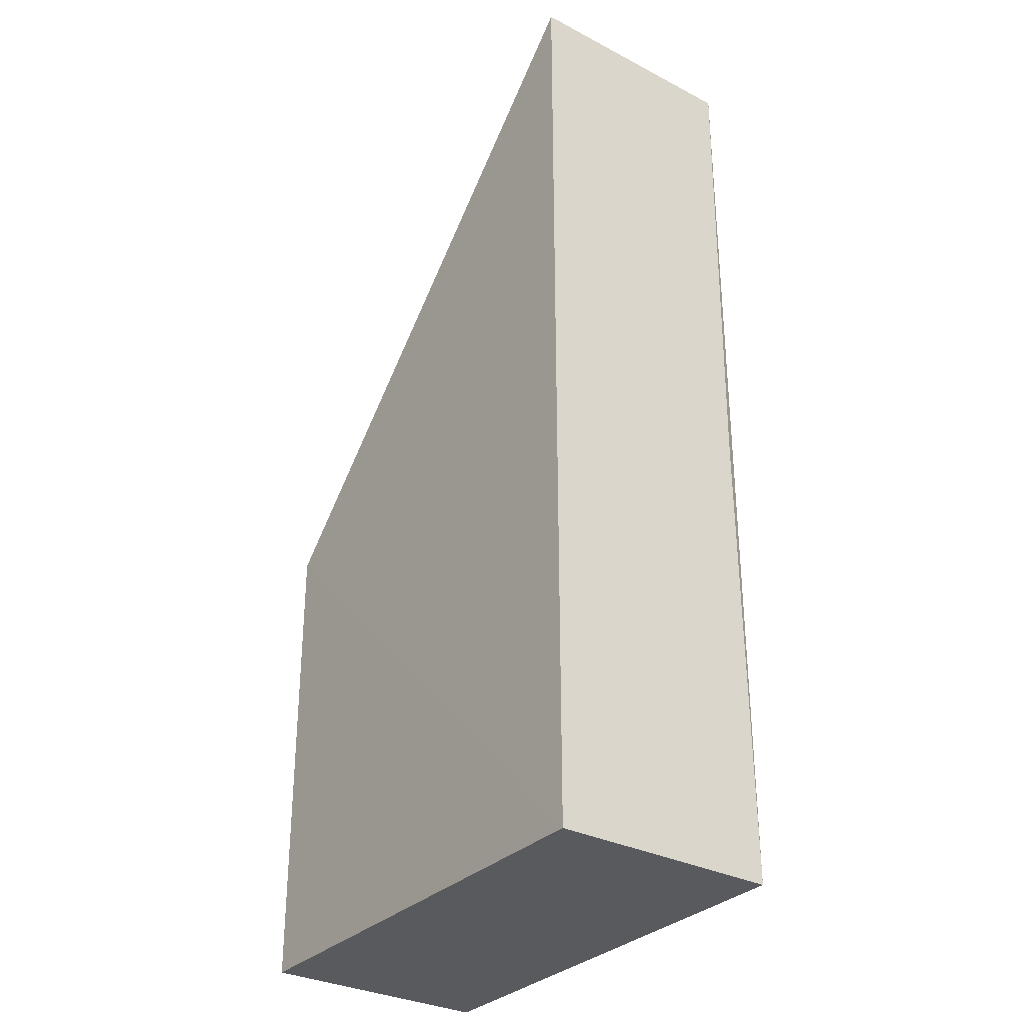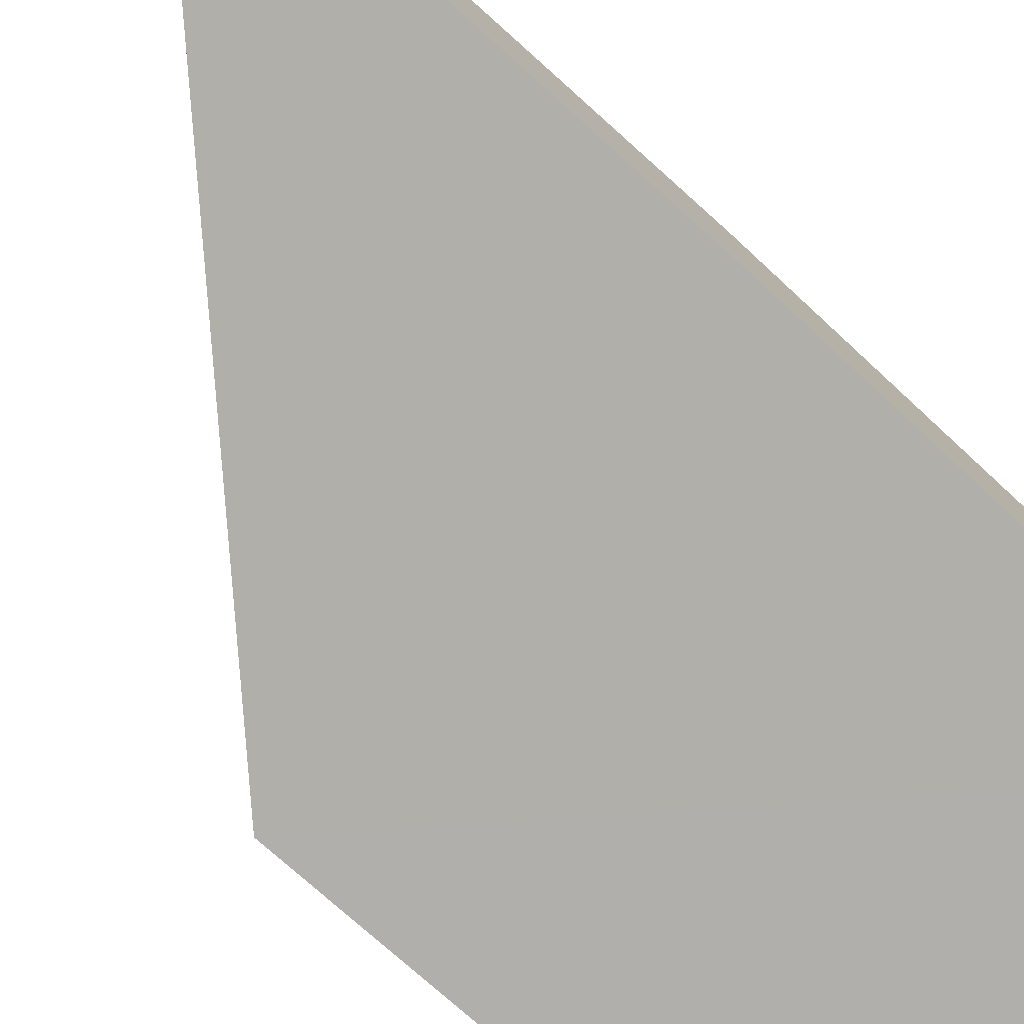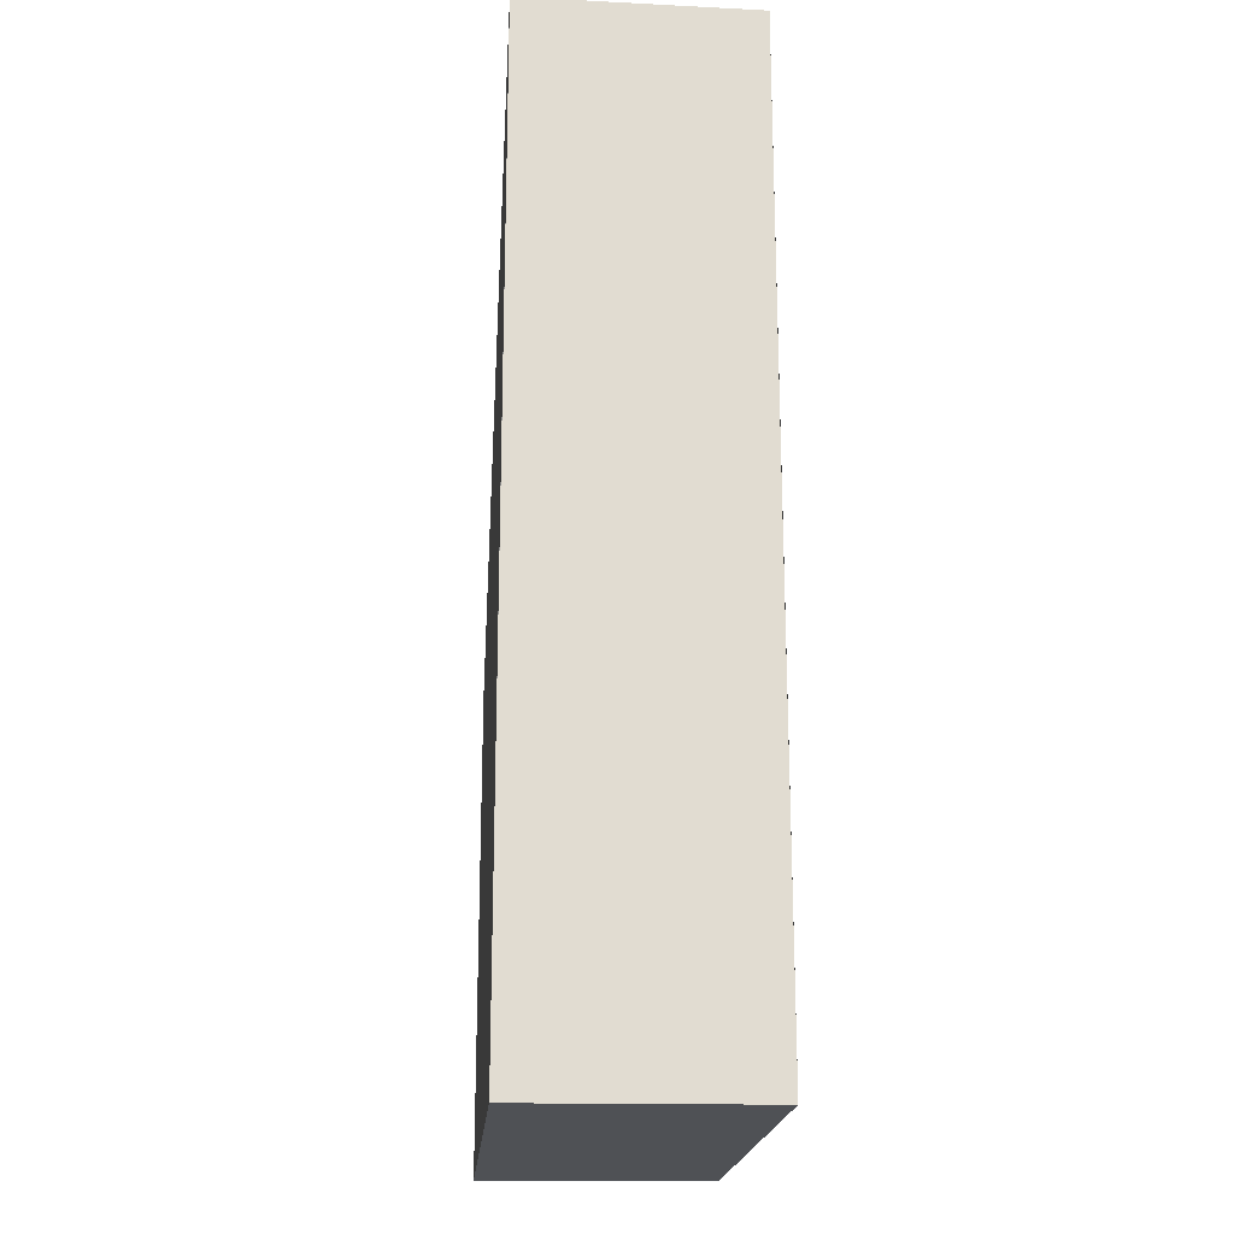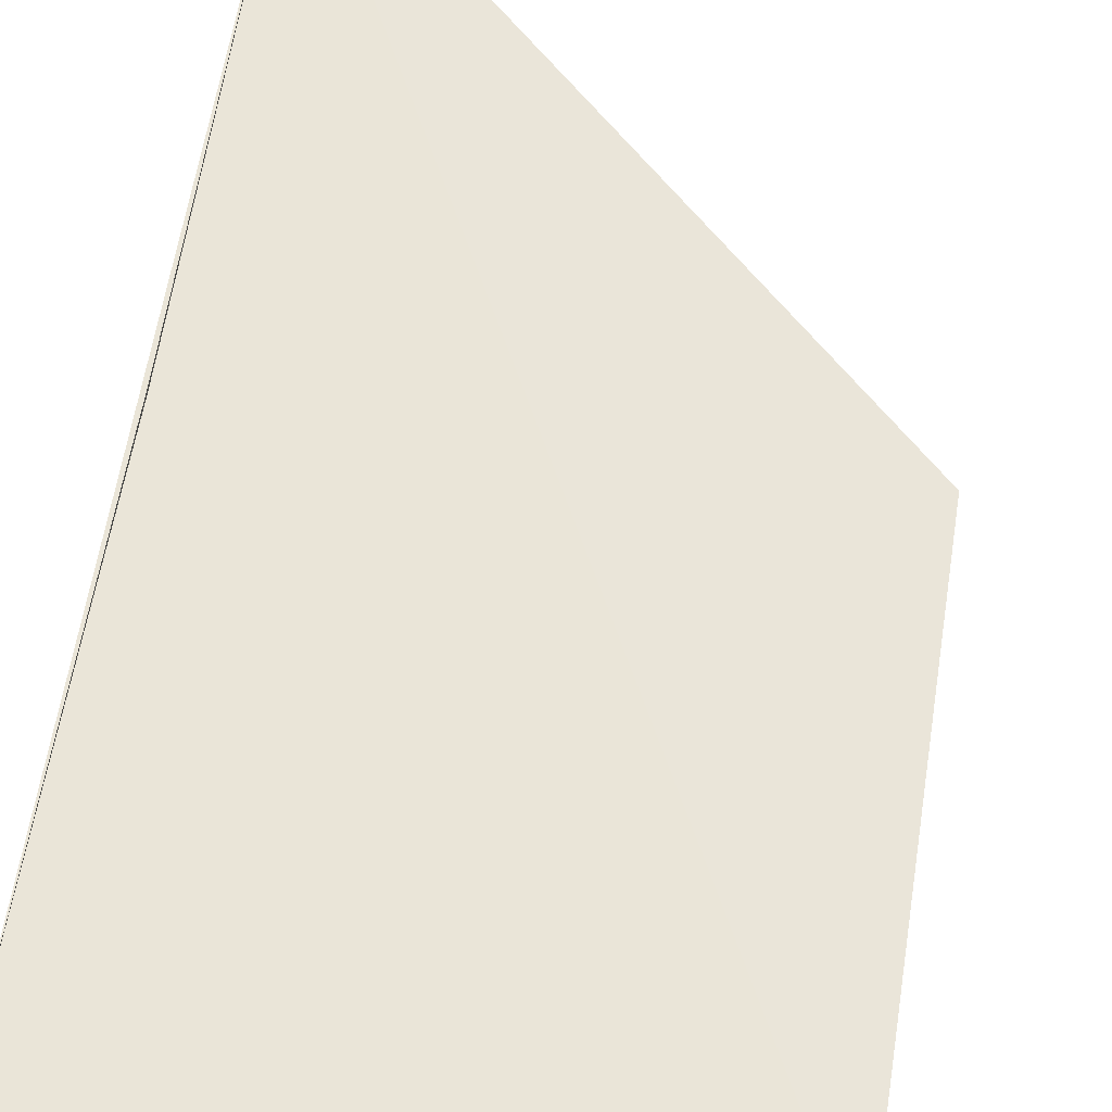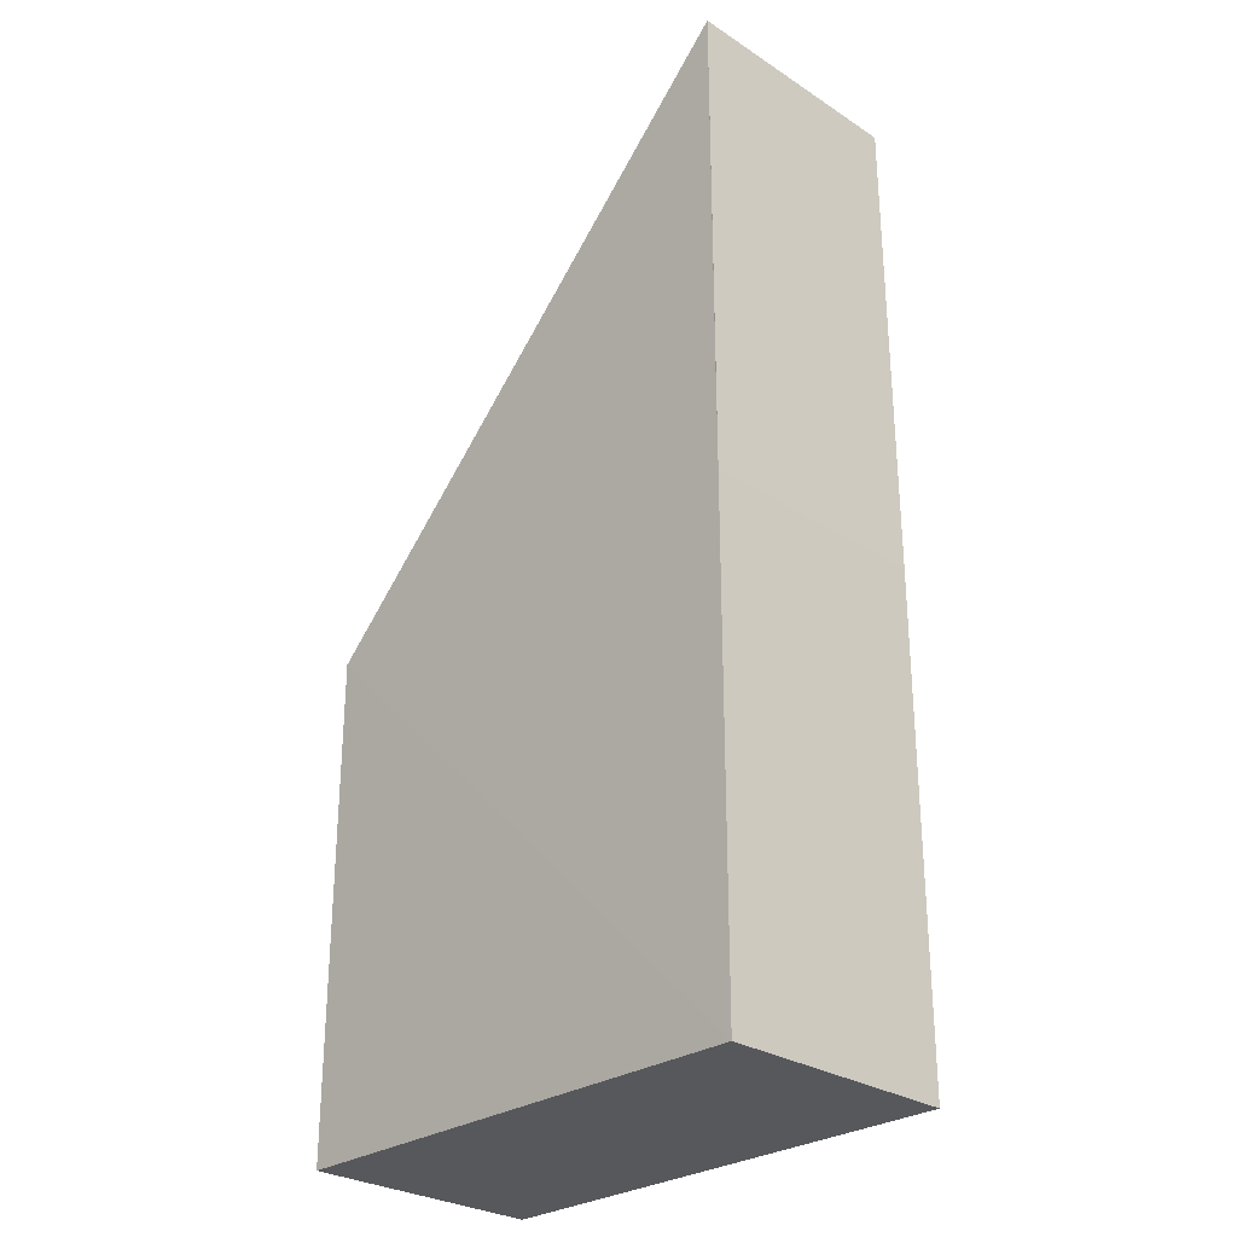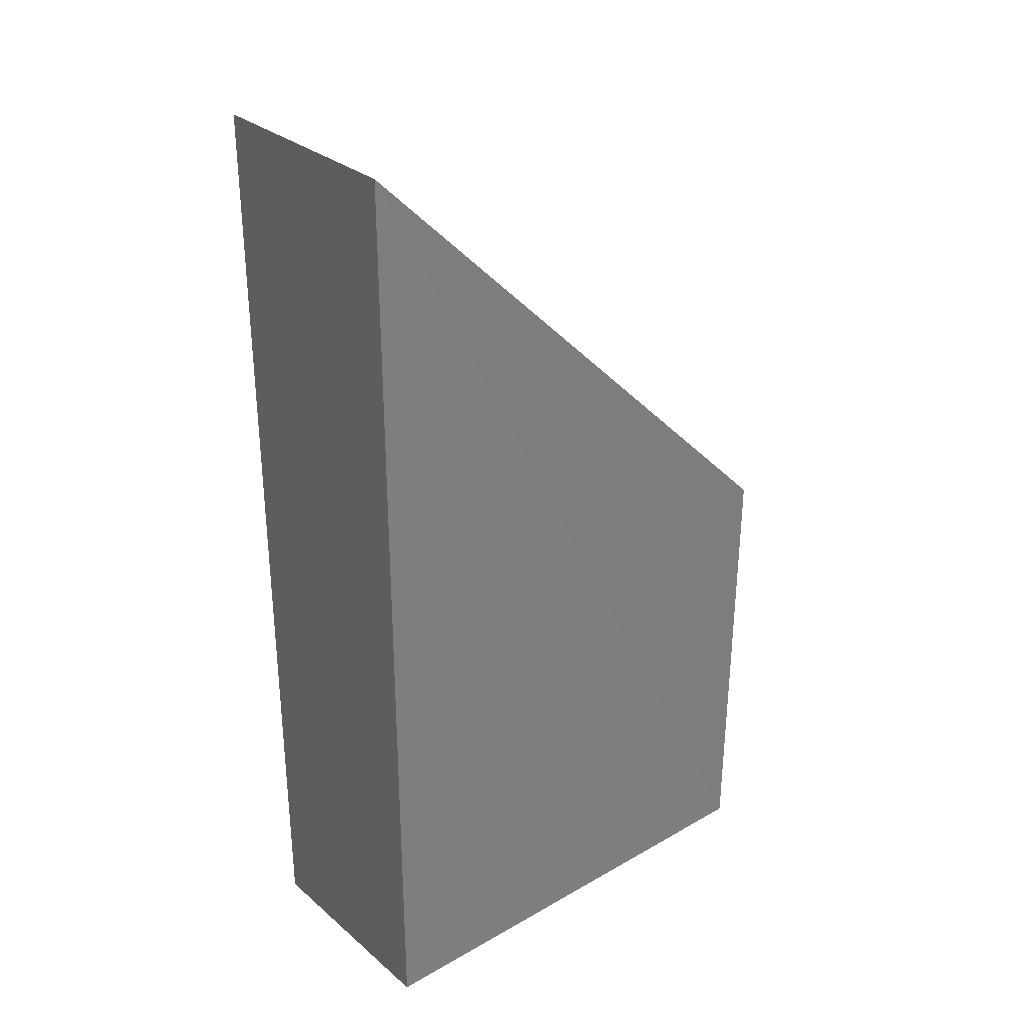
<metadata>
{"format":"obj","ext":"obj","renderer":"f3d","projection":"perspective","resolution":1024,"background":"white","views":[{"elev":-31.6,"azim":-126.0,"up":"+Y"},{"elev":-78.2,"azim":-131.7,"up":"+Z"},{"elev":-20.4,"azim":-94.7,"up":"+Y"},{"elev":58.9,"azim":8.4,"up":"+Z"},{"elev":-28.5,"azim":-133.9,"up":"+Y"},{"elev":32.1,"azim":-38.5,"up":"+Y"}]}
</metadata>
<code>
o 539
v 2228 1874 13.41
v 2228 1874 13.41
v 2228 1874 13.41
v 2228 1874 13.41
v 2228 1874 13.41
v 2228 1874 13.41
v 2228 1874 13.41
v 2228 1874 13.41
v 2228 1874 13.41
v 2228 1874 13.41
v 2228 1874 13.41
v 2228 1874 13.41
v 2228 1874 13.41
v 2228 1874 13.41
v 2228 1874 13.41
v 2228 1874 13.41
v 2228 1874 13.41
v 2228 1874 13.41
v 2228 1874 13.41
v 2228 1874 13.41
v 2228 1874 13.41
v 2228 1874 13.41
v 2228 1874 13.41
f 1 2 3
f 4 2 5
f 4 6 3
f 7 8 2
f 9 10 6
f 11 12 3
f 13 12 8
f 9 13 14
f 13 15 14
f 11 16 17
f 16 18 19
f 20 13 21
f 21 6 22
f 21 2 23

</code>
